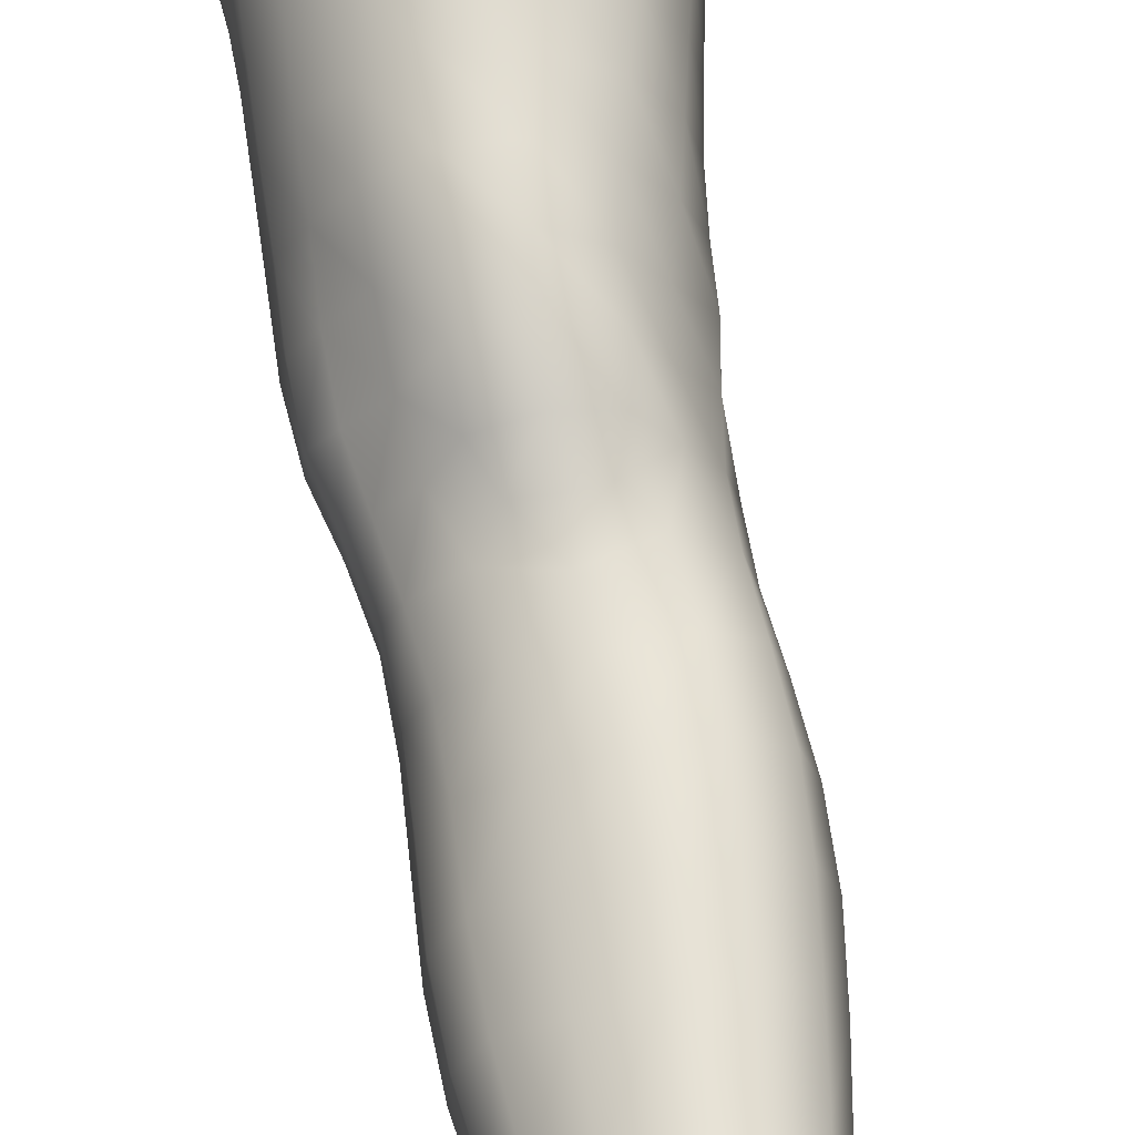
<metadata>
{"format":"obj","ext":"obj","renderer":"f3d","projection":"perspective","resolution":1024,"background":"white","views":[{"elev":56.3,"azim":-7.1,"up":"+Z"}]}
</metadata>
<code>
o SMPLX-mesh-female.001
v 0.182 -0.5503 -0.01086
v 0.1768 -0.5549 0.02603
v 0.1495 -0.5453 -0.06813
v 0.1182 -0.5428 -0.08217
v 0.1596 -0.5582 0.06062
v 0.1326 -0.5612 0.08589
v 0.09982 -0.5605 0.09632
v 0.08123 -0.5342 -0.08655
v 0.04202 -0.5164 -0.07448
v 0.04977 -0.5557 -0.07529
v 0.08398 -0.564 -0.08221
v 0.1649 -0.5776 -0.04418
v 0.1725 -0.5464 -0.04396
v 0.144 -0.5743 -0.06624
v 0.1746 -0.5828 -0.01294
v 0.1709 -0.5878 0.02337
v 0.128 -0.594 0.08241
v 0.09592 -0.5919 0.09161
v 0.01912 -0.553 0.05591
v 0.03911 -0.5563 0.07624
v 0.03697 -0.582 0.06858
v 0.01841 -0.5764 0.04675
v 0.01455 -0.522 -0.04824
v 0.003802 -0.5314 -0.02129
v 0.007809 -0.558 -0.03049
v 0.02235 -0.554 -0.05647
v 0.1179 -0.6543 0.07208
v 0.08695 -0.6527 0.07838
v 0.09161 -0.6229 0.0854
v 0.1231 -0.6247 0.07758
v 0.01122 -0.5984 0.01231
v 0.01921 -0.6032 0.03662
v 0.02133 -0.6321 0.02693
v 0.01549 -0.6279 0.002605
v 0.01946 -0.658 -0.005262
v 0.02342 -0.6624 0.01924
v 0.02385 -0.6919 0.009777
v 0.02164 -0.687 -0.01333
v 0.1541 -0.5924 0.05736
v 0.1562 -0.6485 0.02023
v 0.1423 -0.6532 0.05026
v 0.148 -0.6233 0.05401
v 0.1627 -0.6186 0.02196
v 0.1165 -0.5709 -0.0788
v 0.007995 -0.5712 0.02246
v 0.006867 -0.5488 0.03265
v 0.02314 -0.623 -0.04373
v 0.0382 -0.6224 -0.0645
v 0.0305 -0.5896 -0.06109
v 0.01505 -0.5905 -0.03773
v 0.1388 -0.6311 -0.06312
v 0.1548 -0.6356 -0.04119
v 0.1592 -0.6073 -0.04218
v 0.1411 -0.6032 -0.06411
v 0.16 -0.6419 -0.01235
v 0.1667 -0.6127 -0.01201
v 0.1451 -0.7058 0.01692
v 0.1306 -0.7097 0.04324
v 0.1365 -0.6821 0.04677
v 0.1503 -0.6775 0.01846
v 0.1508 -0.6989 -0.01403
v 0.155 -0.6707 -0.01329
v 0.1512 -0.664 -0.04092
v 0.1476 -0.692 -0.0402
v 0.134 -0.6862 -0.06021
v 0.1367 -0.6588 -0.06205
v 0.116 -0.6554 -0.07599
v 0.1155 -0.6824 -0.07397
v 0.09187 -0.6529 -0.08118
v 0.06672 -0.6517 -0.07795
v 0.07118 -0.6791 -0.07723
v 0.09415 -0.6801 -0.07914
v 0.03458 -0.6814 -0.05408
v 0.05031 -0.6798 -0.06937
v 0.04466 -0.6521 -0.06731
v 0.02964 -0.6534 -0.04891
v 0.05107 -0.7897 -0.07298
v 0.0692 -0.7878 -0.07573
v 0.06383 -0.7597 -0.07505
v 0.04551 -0.7615 -0.06988
v 0.08626 -0.786 -0.07902
v 0.1037 -0.7854 -0.07972
v 0.09975 -0.7589 -0.07645
v 0.08222 -0.7589 -0.0758
v 0.1291 -0.7647 -0.05594
v 0.1164 -0.7604 -0.07072
v 0.1202 -0.7869 -0.0732
v 0.132 -0.7912 -0.05775
v 0.1428 -0.7967 -0.03888
v 0.1425 -0.7708 -0.03819
v 0.1413 -0.8025 -0.01743
v 0.1444 -0.7776 -0.016
v 0.1302 -0.7832 0.007832
v 0.1274 -0.8071 0.005143
v 0.02772 -0.8013 -0.02712
v 0.02772 -0.7961 -0.04691
v 0.0238 -0.7688 -0.03988
v 0.0258 -0.7739 -0.02039
v 0.04999 -0.7832 0.01955
v 0.06736 -0.7861 0.04075
v 0.06648 -0.8112 0.02975
v 0.05252 -0.8095 0.006954
v 0.1471 -0.7257 -0.01474
v 0.1403 -0.7327 0.01523
v 0.131 -0.7128 -0.05801
v 0.1443 -0.7189 -0.03909
v 0.03843 -0.7081 -0.05957
v 0.05522 -0.7062 -0.07131
v 0.02449 -0.72 -0.000377
v 0.02243 -0.7149 -0.02213
v 0.09992 -0.7363 0.05396
v 0.1242 -0.7363 0.03984
v 0.1184 -0.7618 0.03635
v 0.09532 -0.7623 0.05025
v 0.1452 -0.7519 -0.01546
v 0.1425 -0.7448 -0.03837
v 0.1289 -0.7386 -0.05623
v 0.1148 -0.7346 -0.06999
v 0.09745 -0.7328 -0.07516
v 0.07887 -0.7323 -0.07496
v 0.05954 -0.7326 -0.07326
v 0.0419 -0.7345 -0.06482
v 0.02313 -0.7418 -0.03131
v 0.02555 -0.7474 -0.01107
v 0.09185 -0.7877 0.04604
v 0.1147 -0.7863 0.03117
v 0.1151 -0.8098 0.02566
v 0.09011 -0.8109 0.03665
v 0.08976 -0.8333 0.02616
v 0.06817 -0.8336 0.01914
v 0.09096 -0.814 -0.08254
v 0.108 -0.8134 -0.08201
v 0.1236 -0.8143 -0.07483
v 0.1445 -0.822 -0.04141
v 0.1389 -0.8286 -0.01683
v 0.1265 -0.8333 0.004716
v 0.1127 -0.8322 0.02079
v 0.04234 -0.8519 -0.05334
v 0.03588 -0.8232 -0.0498
v 0.0353 -0.8272 -0.03206
v 0.04167 -0.8553 -0.03559
v 0.06136 -0.8474 -0.0788
v 0.07674 -0.8444 -0.08774
v 0.0747 -0.8162 -0.07623
v 0.05875 -0.8186 -0.07156
v 0.09473 -0.8422 -0.09195
v 0.1131 -0.8417 -0.08899
v 0.1301 -0.8419 -0.08093
v 0.137 -0.8171 -0.06122
v 0.1429 -0.8445 -0.06535
v 0.1457 -0.85 -0.0425
v 0.1391 -0.8564 -0.01302
v 0.1225 -0.8918 0.004487
v 0.1187 -0.8614 0.006108
v 0.1423 -0.8862 -0.0131
v 0.09908 -0.9912 -0.006364
v 0.1226 -0.9879 -0.007333
v 0.1199 -1.023 -0.01277
v 0.09893 -1.026 -0.01144
v 0.0451 -0.8849 -0.03921
v 0.04425 -0.8828 -0.05931
v 0.06125 -0.8785 -0.08792
v 0.07826 -0.875 -0.09755
v 0.1537 -0.9105 -0.04656
v 0.1498 -0.8795 -0.04258
v 0.1471 -0.8742 -0.0682
v 0.1501 -0.9059 -0.07219
v 0.04679 -0.9832 -0.04916
v 0.04574 -0.9819 -0.06891
v 0.04323 -0.9483 -0.0676
v 0.04441 -0.9499 -0.04623
v 0.06035 -0.9116 -0.09391
v 0.06062 -0.9447 -0.09757
v 0.07787 -0.9418 -0.1077
v 0.0776 -0.908 -0.1042
v 0.1508 -0.9791 -0.05138
v 0.1541 -0.9436 -0.04964
v 0.1512 -0.9401 -0.07459
v 0.1485 -0.9765 -0.07518
v 0.1455 -0.9165 -0.01759
v 0.1453 -0.9484 -0.02216
v 0.1248 -0.9543 -0.003026
v 0.1238 -0.9221 0.001655
v 0.09931 -0.9568 -0.0015
v 0.0974 -0.9244 0.002563
v 0.05843 -1.055 -0.06781
v 0.05219 -1.017 -0.06842
v 0.05283 -1.02 -0.05013
v 0.05924 -1.059 -0.05156
v 0.08027 -0.9772 -0.1069
v 0.0632 -0.9791 -0.09796
v 0.06813 -1.015 -0.09416
v 0.08339 -1.014 -0.1023
v 0.1404 -1.056 -0.05348
v 0.1461 -1.017 -0.05255
v 0.1435 -1.015 -0.07453
v 0.137 -1.054 -0.07403
v 0.1177 -1.06 -0.01834
v 0.1389 -1.019 -0.02794
v 0.1346 -1.058 -0.03223
v 0.114 -1.098 -0.0212
v 0.09731 -1.101 -0.02003
v 0.09828 -1.063 -0.01664
v 0.06568 -1.094 -0.05221
v 0.06332 -1.092 -0.06682
v 0.08493 -1.087 -0.09481
v 0.08515 -1.051 -0.09763
v 0.07133 -1.053 -0.09013
v 0.07264 -1.089 -0.08742
v 0.1175 -1.053 -0.09649
v 0.1015 -1.051 -0.09999
v 0.1003 -1.087 -0.09665
v 0.1149 -1.089 -0.09275
v 0.13 -1.089 -0.07228
v 0.1296 -1.054 -0.08771
v 0.1239 -1.089 -0.0845
v 0.1345 -1.091 -0.05307
v 0.13 -1.094 -0.03354
v 0.03659 -0.61 0.0606
v 0.03592 -0.6401 0.05153
v 0.03464 -0.6982 0.03239
v 0.03575 -0.6701 0.04289
v 0.03452 -0.7257 0.02128
v 0.0354 -0.7533 0.0102
v 0.03553 -0.7802 -0.001034
v 0.03766 -0.8065 -0.0105
v 0.04334 -0.8323 -0.01544
v 0.04872 -0.86 -0.01641
v 0.05452 -0.9183 -0.02263
v 0.04513 -0.9168 -0.04293
v 0.05325 -0.8883 -0.0193
v 0.05698 -0.9858 -0.02843
v 0.05494 -0.951 -0.02555
v 0.06174 -1.024 -0.03188
v 0.06687 -1.062 -0.03557
v 0.07299 -1.098 -0.03774
v 0.1357 -0.7583 0.01234
v 0.1149 -0.7087 -0.0713
v 0.09587 -0.7066 -0.07643
v 0.07532 -0.7058 -0.07584
v 0.05065 -0.7311 0.04155
v 0.07288 -0.7344 0.05423
v 0.06935 -0.7606 0.04812
v 0.04872 -0.758 0.03224
v 0.09408 -0.8973 0.005241
v 0.07354 -0.9223 -0.007053
v 0.0708 -0.8933 -0.002965
v 0.09217 -0.8721 0.008968
v 0.1188 -0.871 -0.09687
v 0.1358 -0.8713 -0.08685
v 0.1213 -0.9029 -0.1041
v 0.09857 -0.8724 -0.1003
v 0.09941 -0.9046 -0.1077
v 0.0558 -0.6776 0.06165
v 0.08187 -0.6812 0.07054
v 0.07702 -0.7083 0.06212
v 0.05293 -0.7042 0.05186
v 0.002528 -0.5419 0.006633
v 0.06349 -0.5884 0.08553
v 0.06744 -0.5588 0.09184
v 0.06089 -0.6184 0.07791
v 0.0583 -0.6487 0.07004
v 0.05718 -0.8349 0.000166
v 0.06713 -0.8633 0.001994
v 0.07565 -0.9547 -0.01155
v 0.07718 -0.9894 -0.01574
v 0.07915 -1.026 -0.02013
v 0.0813 -1.065 -0.02441
v 0.08367 -1.101 -0.02656
v 0.00509 -0.5649 -0.003648
v 0.01048 -0.5941 -0.01238
v 0.01646 -0.6249 -0.02041
v 0.06232 -0.6231 -0.07771
v 0.08949 -0.6251 -0.08203
v 0.08704 -0.5956 -0.08232
v 0.05678 -0.5914 -0.07704
v 0.116 -0.6279 -0.07691
v 0.1163 -0.5997 -0.07754
v 0.1056 -0.7101 0.0593
v 0.0995 -0.9395 -0.1113
v 0.1206 -0.9757 -0.1058
v 0.1213 -0.9377 -0.1072
v 0.1004 -0.9763 -0.1098
v 0.1392 -0.9378 -0.09456
v 0.1384 -0.9031 -0.09221
v 0.1426 -0.9825 -0.02479
v 0.1017 -1.014 -0.1051
v 0.1195 -1.015 -0.1011
v 0.1342 -1.014 -0.09063
v 0.1377 -0.9752 -0.09366
v 0.02095 -0.6552 -0.02757
v 0.02449 -0.6838 -0.0348
v 0.02699 -0.7109 -0.04224
v 0.02895 -0.7377 -0.04984
v 0.03118 -0.7646 -0.0572
v 0.03644 -0.7917 -0.06287
v 0.04469 -0.82 -0.06382
v 0.0496 -0.8496 -0.06817
v 0.04372 -0.9152 -0.06413
v 0.04927 -0.9134 -0.08051
v 0.05024 -0.8808 -0.07519
v 0.04907 -0.9468 -0.0839
v 0.05192 -0.9805 -0.08446
v 0.05774 -1.016 -0.08235
v 0.06577 -1.09 -0.07827
v 0.06291 -1.053 -0.08007
v 0.1123 -0.6825 0.06612
v 0.07088 -1.126 -0.05051
v 0.07324 -1.155 -0.04681
v 0.07309 -1.153 -0.06161
v 0.06882 -1.124 -0.06504
v 0.08409 -1.119 -0.0926
v 0.07293 -1.121 -0.08458
v 0.09856 -1.119 -0.09455
v 0.09665 -1.148 -0.09318
v 0.1073 -1.149 -0.08694
v 0.1115 -1.12 -0.08983
v 0.1189 -1.12 -0.08106
v 0.124 -1.15 -0.05116
v 0.1289 -1.122 -0.05201
v 0.1244 -1.121 -0.06978
v 0.1213 -1.15 -0.06806
v 0.1235 -1.126 -0.03324
v 0.1188 -1.154 -0.03237
v 0.1094 -1.13 -0.02202
v 0.07642 -1.129 -0.03562
v 0.07686 -1.157 -0.0309
v 0.08358 -1.148 -0.09118
v 0.07541 -1.15 -0.08142
v 0.06836 -1.123 -0.07497
v 0.07422 -1.151 -0.07172
v 0.07347 -1.181 -0.05729
v 0.06664 -1.182 -0.04279
v 0.08333 -1.177 -0.09147
v 0.07859 -1.179 -0.07899
v 0.1041 -1.177 -0.08416
v 0.09508 -1.176 -0.09443
v 0.1225 -1.178 -0.06674
v 0.115 -1.149 -0.07787
v 0.1134 -1.177 -0.07521
v 0.123 -1.177 -0.05087
v 0.1173 -1.18 -0.029
v 0.07318 -1.182 -0.02476
v 0.07686 -1.18 -0.0682
v 0.08454 -1.132 -0.0245
v 0.08428 -1.158 -0.02002
v 0.09574 -1.133 -0.0199
v 0.1063 -1.157 -0.02023
v 0.09484 -1.159 -0.01654
v 0.08227 -1.182 -0.01198
v 0.1058 -1.183 -0.0148
v 0.09442 -1.183 -0.009239
v 0.125 -1.199 -0.06848
v 0.1275 -1.2 -0.0526
v 0.1133 -1.198 -0.0776
v 0.09513 -1.197 -0.09809
v 0.1052 -1.197 -0.08848
v 0.08066 -1.201 -0.001627
v 0.07232 -1.202 -0.0185
v 0.09469 -1.2 0.003206
v 0.1084 -1.201 -0.004213
v 0.06549 -1.204 -0.03914
v 0.0703 -1.203 -0.05551
v 0.07554 -1.202 -0.06652
v 0.08304 -1.199 -0.09232
v 0.07924 -1.201 -0.07741
v 0.119 -1.203 -0.02491
v 0.09105 -0.8516 0.01477
v 0.07673 -0.849 0.01087
v 0.1071 -0.849 0.0147
f 8 10 9
f 17 7 18
f 27 29 28
f 31 33 32
f 35 37 36
f 6 39 5
f 40 42 41
f 51 53 52
f 22 46 45
f 55 43 40
f 62 64 63
f 73 75 74
f 69 71 70
f 77 79 78
f 95 97 96
f 85 87 86
f 89 92 91
f 64 105 65
f 116 85 117
f 82 131 81
f 134 150 149
f 119 84 120
f 180 182 181
f 194 196 195
f 218 198 201
f 142 144 143
f 210 212 211
f 37 223 221
f 183 184 182
f 189 205 204
f 111 113 112
f 168 170 169
f 133 147 132
f 124 225 224
f 156 158 157
f 220 32 33
f 214 215 197
f 221 36 37
f 109 38 110
f 91 134 89
f 225 95 226
f 13 15 12
f 80 121 79
f 99 101 100
f 143 162 142
f 229 160 230
f 189 234 188
f 145 78 144
f 190 192 191
f 226 140 227
f 165 180 164
f 232 171 168
f 241 243 242
f 251 252 249
f 93 113 126
f 105 118 238
f 254 256 255
f 124 110 123
f 9 26 23
f 221 241 257
f 102 227 263
f 264 231 247
f 24 270 258
f 273 275 274
f 274 278 277
f 70 74 75
f 111 256 242
f 244 100 243
f 61 106 64
f 107 74 108
f 72 240 71
f 79 120 84
f 185 265 184
f 211 288 210
f 268 202 203
f 195 200 194
f 104 115 103
f 292 110 38
f 294 107 122
f 294 97 123
f 297 96 296
f 191 304 303
f 57 59 58
f 280 175 253
f 81 144 78
f 88 90 89
f 203 267 268
f 197 217 214
f 235 204 236
f 94 135 91
f 281 289 288
f 116 103 115
f 239 68 238
f 50 272 271
f 299 301 300
f 206 211 212
f 145 298 297
f 66 68 67
f 1 16 15
f 149 89 134
f 286 177 181
f 80 296 295
f 76 292 291
f 240 121 108
f 251 284 282
f 106 117 105
f 227 141 228
f 30 18 29
f 54 12 53
f 31 270 271
f 276 11 275
f 222 262 220
f 53 15 56
f 56 16 43
f 275 44 278
f 55 63 52
f 104 58 112
f 274 70 273
f 259 219 261
f 219 22 32
f 182 286 181
f 282 253 251
f 179 284 178
f 164 181 177
f 173 303 302
f 161 230 160
f 162 175 172
f 166 151 165
f 183 155 153
f 185 153 245
f 248 247 245
f 252 147 249
f 262 255 28
f 193 283 287
f 34 36 33
f 161 298 301
f 232 188 234
f 23 25 24
f 308 310 309
f 312 209 206
f 314 316 315
f 329 330 313
f 323 319 320
f 323 201 325
f 332 309 310
f 336 315 316
f 310 344 332
f 176 199 195
f 281 280 282
f 197 289 196
f 146 163 143
f 235 267 234
f 165 152 155
f 267 156 266
f 341 322 319
f 193 208 192
f 43 39 42
f 247 229 246
f 327 345 326
f 202 345 347
f 347 348 325
f 311 204 205
f 214 320 321
f 308 236 204
f 218 320 217
f 314 206 212
f 346 343 350
f 213 318 317
f 353 340 338
f 352 358 360
f 184 157 182
f 184 266 156
f 324 325 348
f 83 118 86
f 138 140 139
f 87 132 82
f 115 90 116
f 132 146 131
f 206 208 207
f 135 151 134
f 172 174 173
f 186 188 187
f 138 160 141
f 153 152 154
f 176 178 177
f 224 99 244
f 266 234 267
f 233 230 171
f 102 225 226
f 92 237 93
f 362 343 333
f 363 333 332
f 356 334 337
f 342 354 341
f 351 367 342
f 129 369 368
f 102 130 101
f 313 328 329
f 260 18 7
f 28 261 262
f 248 370 368
f 369 248 368
f 279 255 256
f 351 349 352
f 307 28 255
f 257 242 256
f 265 232 266
f 273 75 48
f 174 191 173
f 27 59 41
f 32 45 31
f 112 237 104
f 17 42 39
f 126 94 93
f 114 126 113
f 30 41 42
f 137 128 129
f 60 41 59
f 88 133 87
f 285 178 284
f 45 258 270
f 138 297 298
f 208 305 306
f 215 213 210
f 162 300 301
f 119 238 118
f 263 369 130
f 172 302 300
f 34 271 272
f 290 196 289
f 170 300 302
f 280 190 174
f 54 277 278
f 187 303 304
f 29 259 261
f 96 295 296
f 35 272 291
f 340 316 339
f 339 317 318
f 123 293 294
f 370 136 137
f 72 67 68
f 305 313 330
f 207 287 211
f 16 5 39
f 331 311 330
f 331 335 344
f 215 288 289
f 14 278 44
f 160 228 141
f 355 336 340
f 259 20 21
f 47 49 48
f 125 127 126
f 248 153 154
f 142 301 298
f 290 282 284
f 123 98 124
f 245 246 185
f 25 271 270
f 242 114 111
f 131 143 144
f 81 83 82
f 129 101 130
f 128 100 101
f 93 91 92
f 198 199 158
f 194 218 217
f 122 295 294
f 65 238 68
f 261 220 262
f 136 152 135
f 201 203 202
f 244 223 224
f 268 236 269
f 58 307 279
f 57 103 61
f 186 305 205
f 61 60 57
f 11 4 44
f 164 166 165
f 150 250 148
f 250 167 285
f 179 195 196
f 246 233 265
f 287 281 288
f 159 198 158
f 192 306 304
f 48 76 47
f 50 26 49
f 109 224 223
f 51 67 277
f 52 66 51
f 349 350 352
f 361 352 360
f 171 299 170
f 188 169 187
f 319 321 320
f 312 315 328
f 334 329 328
f 324 341 319
f 40 62 55
f 47 291 272
f 348 342 324
f 167 177 178
f 317 212 213
f 337 357 356
f 205 330 311
f 338 339 322
f 326 269 236
f 350 359 358
f 49 10 276
f 326 309 327
f 333 327 309
f 337 328 315
f 220 36 222
f 325 202 347
f 322 318 321
f 347 346 349
f 129 370 137
f 52 56 55
f 253 163 252
f 344 366 364
f 186 304 306
f 38 291 292
f 285 249 250
f 169 302 303
f 199 157 158
f 82 86 87
f 338 354 353
f 48 276 273
f 297 77 145
f 73 293 292
f 125 243 100
f 14 4 3
f 222 257 254
f 263 228 264
f 149 148 133
f 69 277 67
f 86 117 85
f 112 279 111
f 216 321 318
f 148 249 147
f 332 364 363
f 365 335 334
f 71 108 74
f 95 139 140
f 120 239 119
f 84 78 79
f 136 127 137
f 65 63 64
f 108 122 107
f 12 3 13
f 19 21 20
f 8 11 10
f 17 6 7
f 27 30 29
f 31 34 33
f 35 38 37
f 6 17 39
f 40 43 42
f 51 54 53
f 22 19 46
f 55 56 43
f 62 61 64
f 73 76 75
f 69 72 71
f 77 80 79
f 95 98 97
f 85 88 87
f 89 90 92
f 64 106 105
f 116 90 85
f 82 132 131
f 134 151 150
f 119 83 84
f 180 183 182
f 194 197 196
f 218 200 198
f 142 145 144
f 210 213 212
f 37 109 223
f 183 185 184
f 189 186 205
f 111 114 113
f 168 171 170
f 133 148 147
f 124 98 225
f 156 159 158
f 220 219 32
f 214 216 215
f 221 222 36
f 109 37 38
f 91 135 134
f 225 98 95
f 13 1 15
f 80 122 121
f 99 102 101
f 143 163 162
f 229 231 160
f 189 235 234
f 145 77 78
f 190 193 192
f 226 95 140
f 165 155 180
f 232 233 171
f 241 244 243
f 251 253 252
f 93 237 113
f 105 117 118
f 254 257 256
f 124 109 110
f 9 10 26
f 221 223 241
f 102 226 227
f 264 228 231
f 24 25 270
f 273 276 275
f 274 275 278
f 70 71 74
f 111 279 256
f 244 99 100
f 61 103 106
f 107 73 74
f 72 239 240
f 79 121 120
f 185 246 265
f 211 287 288
f 268 269 202
f 195 199 200
f 104 237 115
f 292 293 110
f 294 293 107
f 294 295 97
f 297 139 96
f 191 192 304
f 57 60 59
f 280 174 175
f 81 131 144
f 88 85 90
f 203 159 267
f 197 194 217
f 235 189 204
f 94 136 135
f 281 290 289
f 116 106 103
f 239 72 68
f 50 47 272
f 299 161 301
f 206 207 211
f 145 142 298
f 66 65 68
f 1 2 16
f 149 88 89
f 286 176 177
f 80 77 296
f 76 73 292
f 240 120 121
f 251 285 284
f 106 116 117
f 227 140 141
f 30 17 18
f 54 14 12
f 31 45 270
f 276 10 11
f 222 254 262
f 53 12 15
f 56 15 16
f 275 11 44
f 55 62 63
f 104 57 58
f 274 69 70
f 259 21 219
f 219 21 22
f 182 157 286
f 282 280 253
f 179 290 284
f 164 180 181
f 173 191 303
f 161 299 230
f 162 163 175
f 166 150 151
f 183 180 155
f 185 183 153
f 248 264 247
f 252 146 147
f 262 254 255
f 193 190 283
f 34 35 36
f 161 138 298
f 232 168 188
f 23 26 25
f 308 311 310
f 312 313 209
f 314 317 316
f 329 331 330
f 323 324 319
f 323 218 201
f 332 333 309
f 336 337 315
f 310 331 344
f 176 286 199
f 281 283 280
f 197 215 289
f 146 252 163
f 235 268 267
f 165 151 152
f 267 159 156
f 341 338 322
f 193 207 208
f 43 16 39
f 247 231 229
f 327 346 345
f 202 269 345
f 347 349 348
f 311 308 204
f 214 217 320
f 308 326 236
f 218 323 320
f 314 312 206
f 346 327 343
f 213 216 318
f 353 355 340
f 352 350 358
f 184 156 157
f 184 265 266
f 324 323 325
f 83 119 118
f 138 141 140
f 87 133 132
f 115 92 90
f 132 147 146
f 206 209 208
f 135 152 151
f 172 175 174
f 186 189 188
f 138 161 160
f 153 155 152
f 176 179 178
f 224 225 99
f 266 232 234
f 233 229 230
f 102 99 225
f 92 115 237
f 362 359 343
f 363 362 333
f 356 365 334
f 342 367 354
f 351 361 367
f 129 130 369
f 102 263 130
f 313 312 328
f 260 259 18
f 28 29 261
f 248 154 370
f 369 264 248
f 279 307 255
f 351 348 349
f 307 27 28
f 257 241 242
f 265 233 232
f 273 70 75
f 174 190 191
f 27 307 59
f 32 22 45
f 112 113 237
f 17 30 42
f 126 127 94
f 114 125 126
f 30 27 41
f 137 127 128
f 60 40 41
f 88 149 133
f 285 167 178
f 45 46 258
f 138 139 297
f 208 209 305
f 215 216 213
f 162 172 300
f 119 239 238
f 263 264 369
f 172 173 302
f 34 31 271
f 290 179 196
f 170 299 300
f 280 283 190
f 54 51 277
f 187 169 303
f 29 18 259
f 96 97 295
f 35 34 272
f 340 336 316
f 339 316 317
f 123 110 293
f 370 154 136
f 72 69 67
f 305 209 313
f 207 193 287
f 16 2 5
f 331 310 311
f 331 329 335
f 215 210 288
f 14 54 278
f 160 231 228
f 355 357 336
f 259 260 20
f 47 50 49
f 125 128 127
f 248 245 153
f 142 162 301
f 290 281 282
f 123 97 98
f 245 247 246
f 25 50 271
f 242 243 114
f 131 146 143
f 81 84 83
f 129 128 101
f 128 125 100
f 93 94 91
f 198 200 199
f 194 200 218
f 122 80 295
f 65 105 238
f 261 219 220
f 136 154 152
f 201 198 203
f 244 241 223
f 268 235 236
f 58 59 307
f 57 104 103
f 186 306 305
f 61 62 60
f 11 8 4
f 164 167 166
f 150 166 250
f 250 166 167
f 179 176 195
f 246 229 233
f 287 283 281
f 159 203 198
f 192 208 306
f 48 75 76
f 50 25 26
f 109 124 224
f 51 66 67
f 52 63 66
f 349 346 350
f 361 351 352
f 171 230 299
f 188 168 169
f 319 322 321
f 312 314 315
f 334 335 329
f 324 342 341
f 40 60 62
f 47 76 291
f 348 351 342
f 167 164 177
f 317 314 212
f 337 336 357
f 205 305 330
f 338 340 339
f 326 345 269
f 350 343 359
f 49 26 10
f 326 308 309
f 333 343 327
f 337 334 328
f 220 33 36
f 325 201 202
f 322 339 318
f 347 345 346
f 129 368 370
f 52 53 56
f 253 175 163
f 344 335 366
f 186 187 304
f 38 35 291
f 285 251 249
f 169 170 302
f 199 286 157
f 82 83 86
f 338 341 354
f 48 49 276
f 297 296 77
f 73 107 293
f 125 114 243
f 14 44 4
f 222 221 257
f 263 227 228
f 149 150 148
f 69 274 277
f 86 118 117
f 112 58 279
f 216 214 321
f 148 250 249
f 332 344 364
f 365 366 335
f 71 240 108
f 95 96 139
f 120 240 239
f 84 81 78
f 136 94 127
f 65 66 63
f 108 121 122
f 12 14 3
f 19 22 21

</code>
